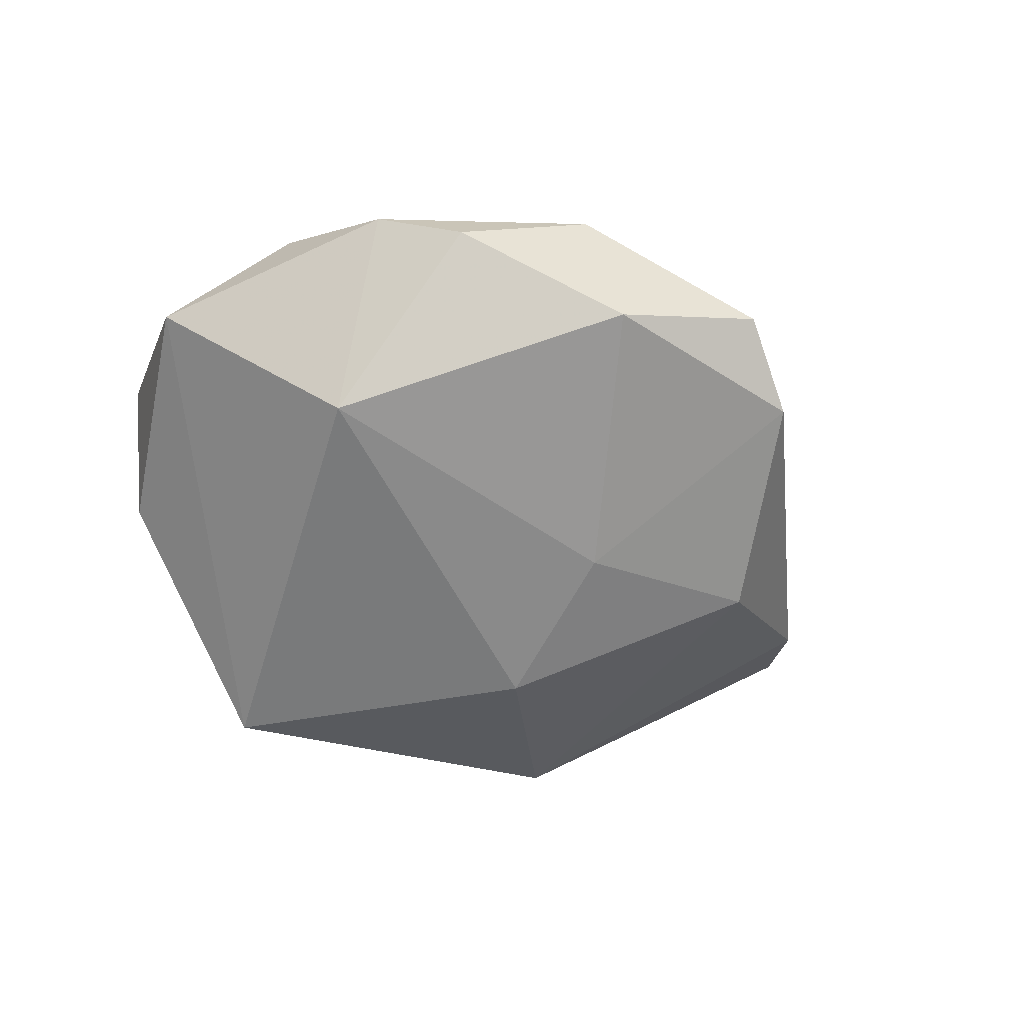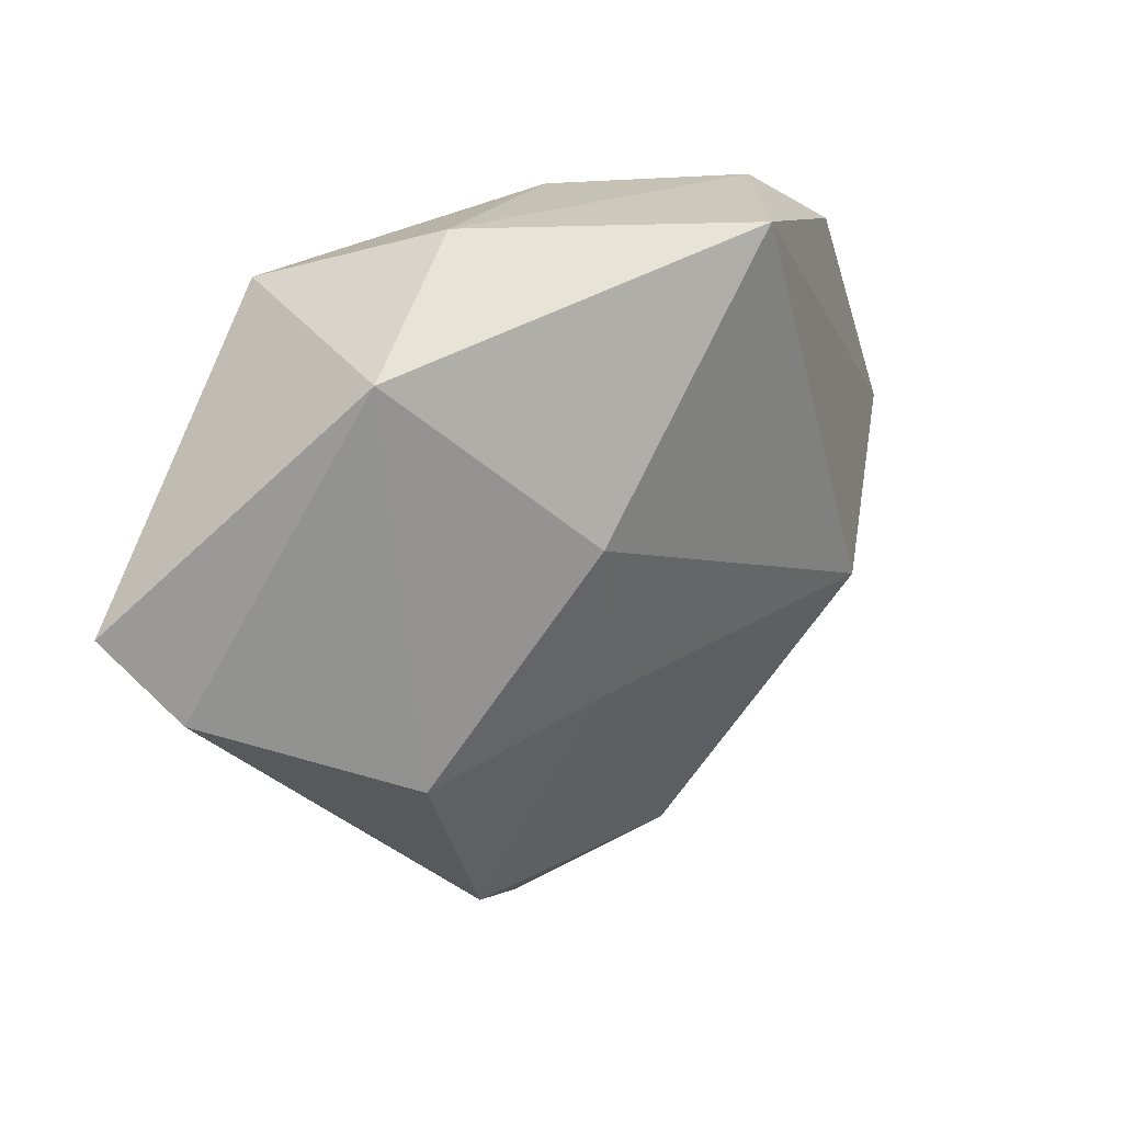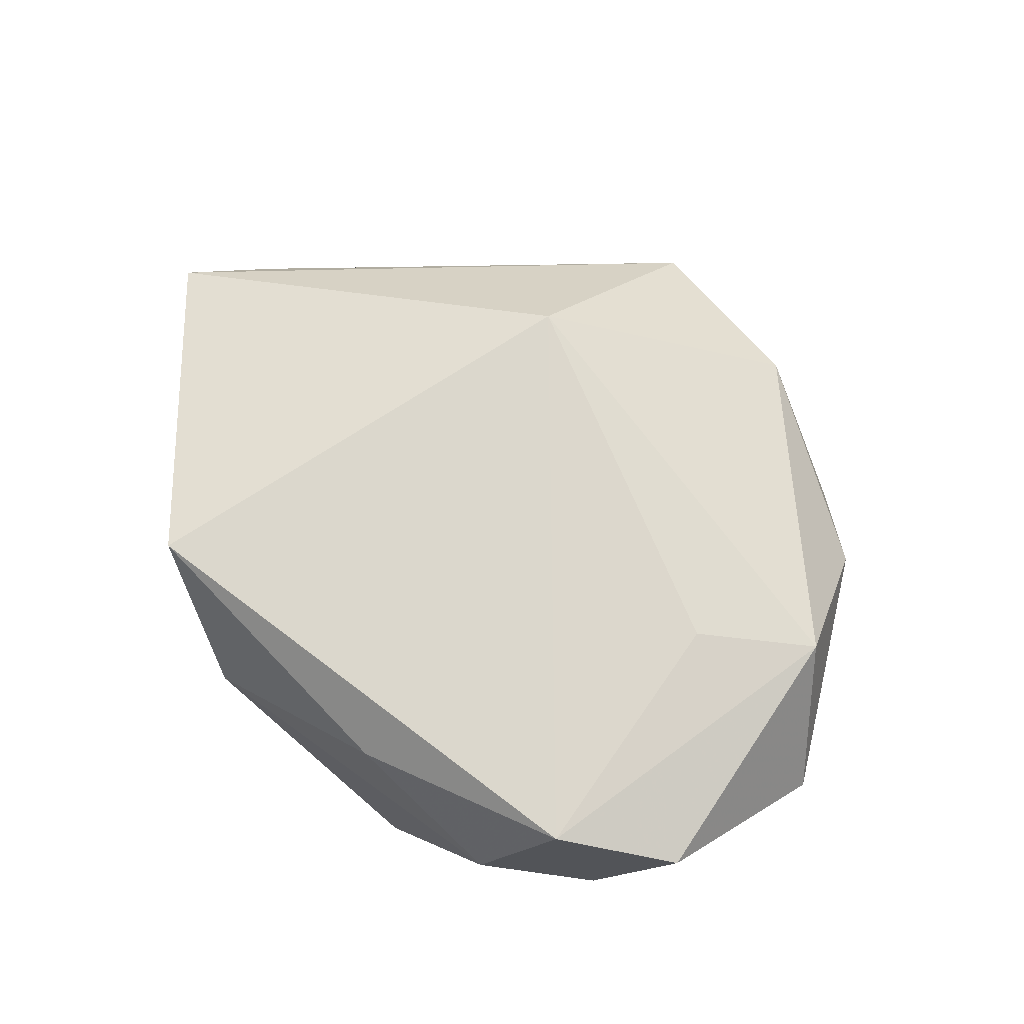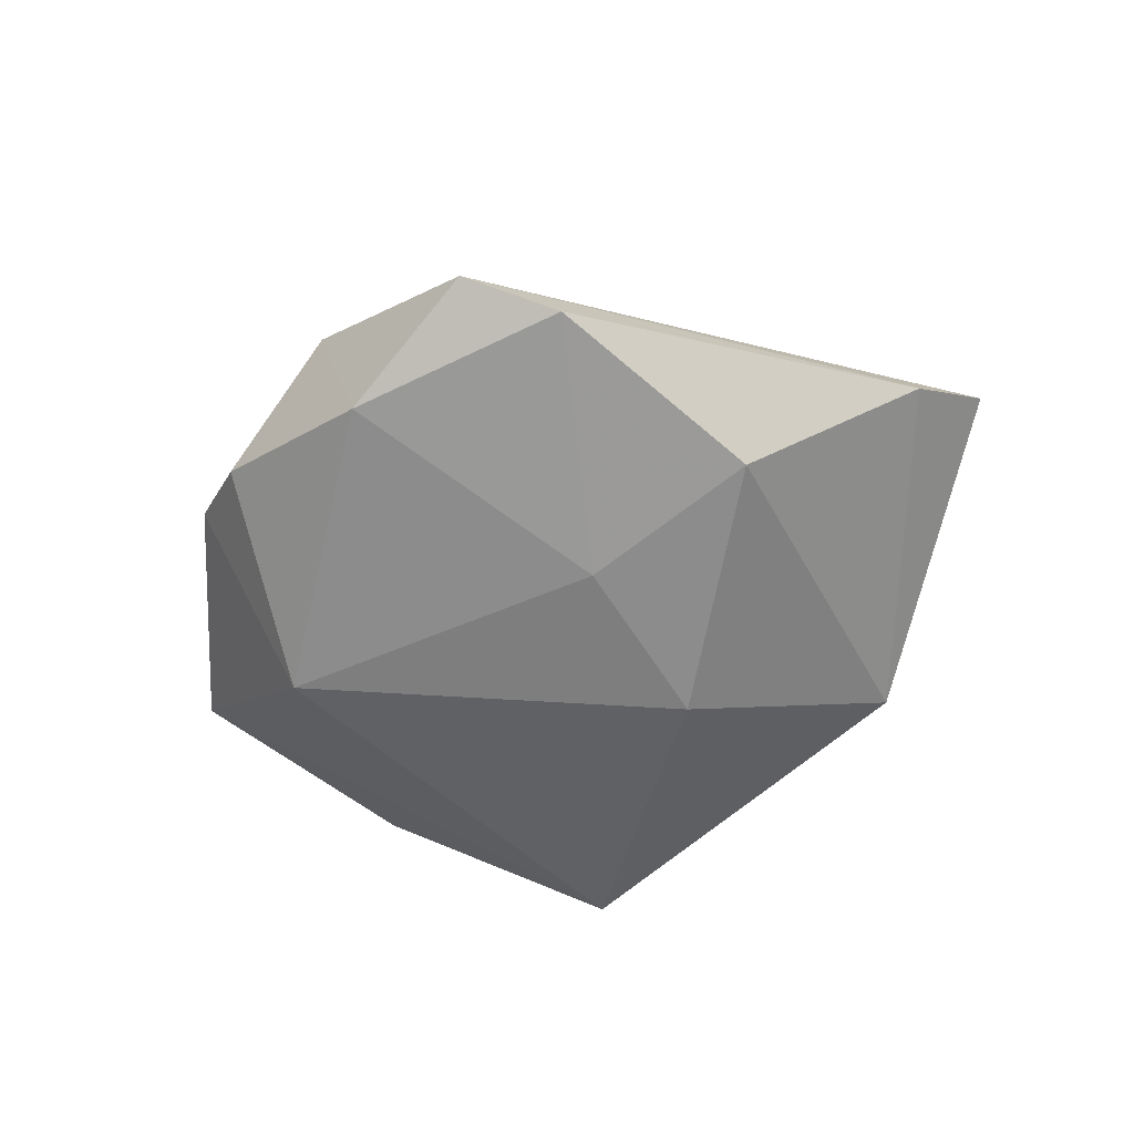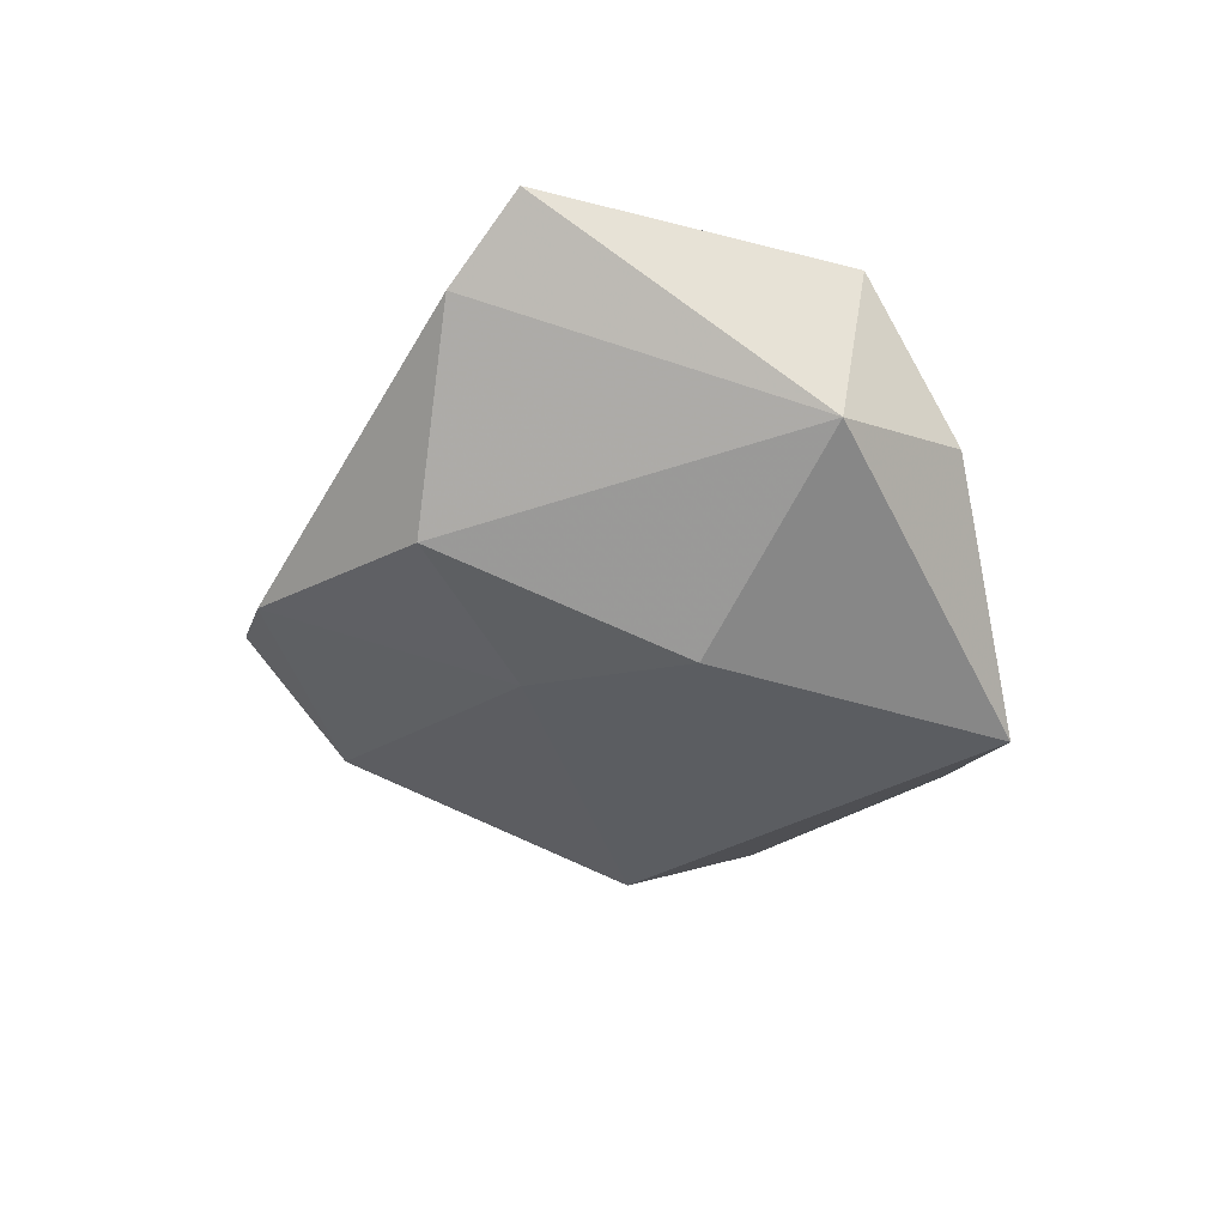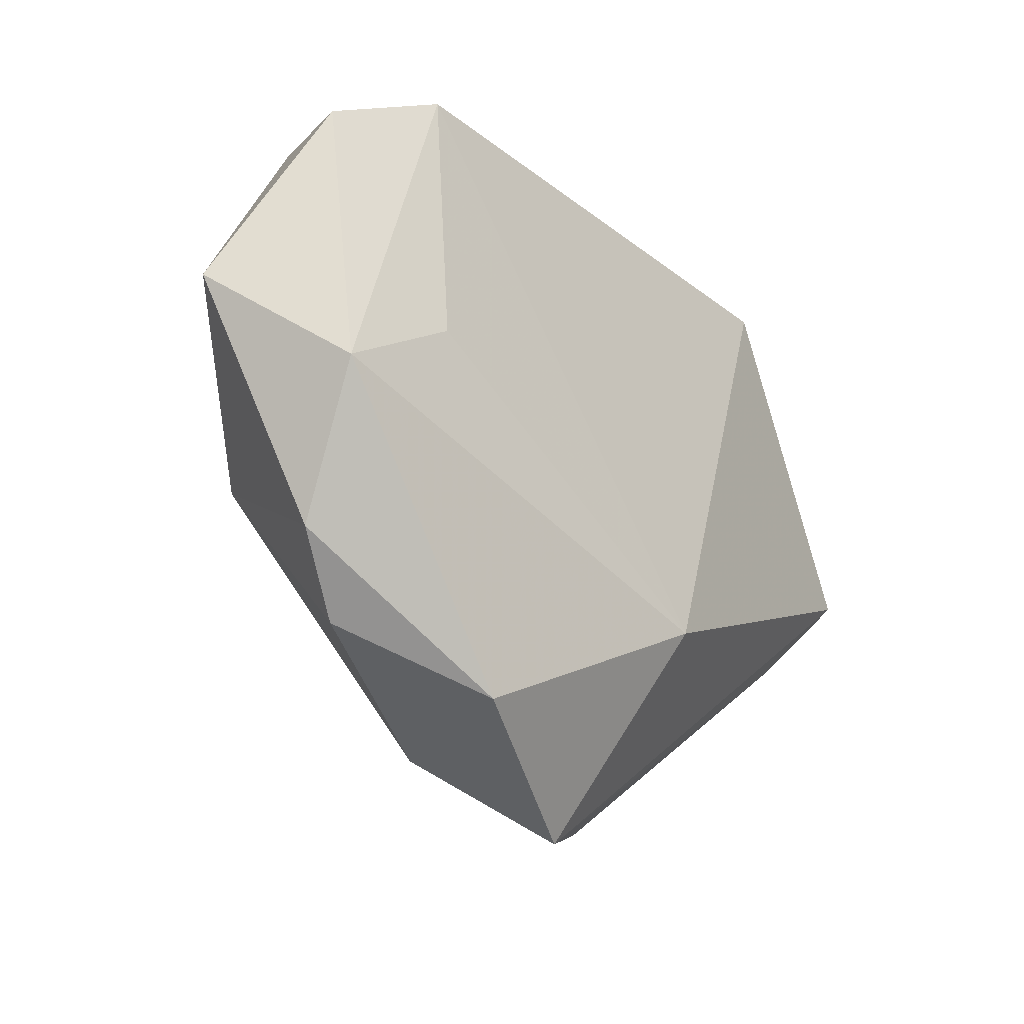
<metadata>
{"format":"obj","ext":"obj","renderer":"f3d","projection":"perspective","resolution":1024,"background":"white","views":[{"elev":-54.6,"azim":-37.8,"up":"+Z"},{"elev":28.3,"azim":139.0,"up":"+Y"},{"elev":73.6,"azim":-139.6,"up":"+Z"},{"elev":-50.9,"azim":24.7,"up":"+Z"},{"elev":-41.1,"azim":105.6,"up":"+Z"},{"elev":-32.6,"azim":-49.0,"up":"+Y"}]}
</metadata>
<code>
v -0.007083 -0.04236 -0.008838
v -0.03024 -0.01313 -0.0171
v -0.02869 -0.004495 0.01598
v 0.03375 0.0276 -0.008613
v -0.05127 -0.001426 -0.0003408
v -0.01098 0.03714 -0.0196
v 0.02006 -0.04312 -0.006786
v 0.01079 -0.01417 -0.01728
v 0.009956 -0.04926 -0.001352
v -0.005803 0.03437 0.01118
v 0.05823 -0.0002724 0.009034
v 0.03098 0.03104 0.01642
v -0.03664 -0.0289 0.002932
v -0.03183 0.02742 0.01655
v -0.02819 -0.03582 -0.001246
v 0.05253 -0.009898 0.001989
v 0.01408 -0.02556 0.01612
v -0.04515 0.01938 0.01259
v -0.01269 -0.04258 0.009011
v 0.01392 0.007005 -0.02119
v -0.0379 0.02633 -0.002647
v 0.01773 0.03807 -0.0007943
v -0.02518 0.03454 -0.001945
v -0.04134 -0.01369 0.01369
v 0.03259 -0.01912 -0.01367
f 2 5 6
f 6 5 21
f 20 2 6
f 12 14 17
f 24 19 17
f 6 21 23
f 18 21 5
f 5 24 18
f 18 24 14
f 14 23 18
f 18 23 21
f 25 16 7
f 17 14 3
f 3 24 17
f 14 24 3
f 9 1 7
f 19 1 9
f 17 19 9
f 7 16 9
f 2 20 8
f 8 1 2
f 20 25 8
f 7 1 8
f 8 25 7
f 15 1 19
f 2 1 15
f 14 12 10
f 10 23 14
f 16 25 4
f 4 25 20
f 4 20 6
f 19 24 13
f 13 15 19
f 13 24 5
f 5 2 13
f 2 15 13
f 16 4 11
f 11 4 12
f 11 12 17
f 17 9 11
f 11 9 16
f 22 4 6
f 12 4 22
f 22 10 12
f 6 23 22
f 23 10 22

</code>
